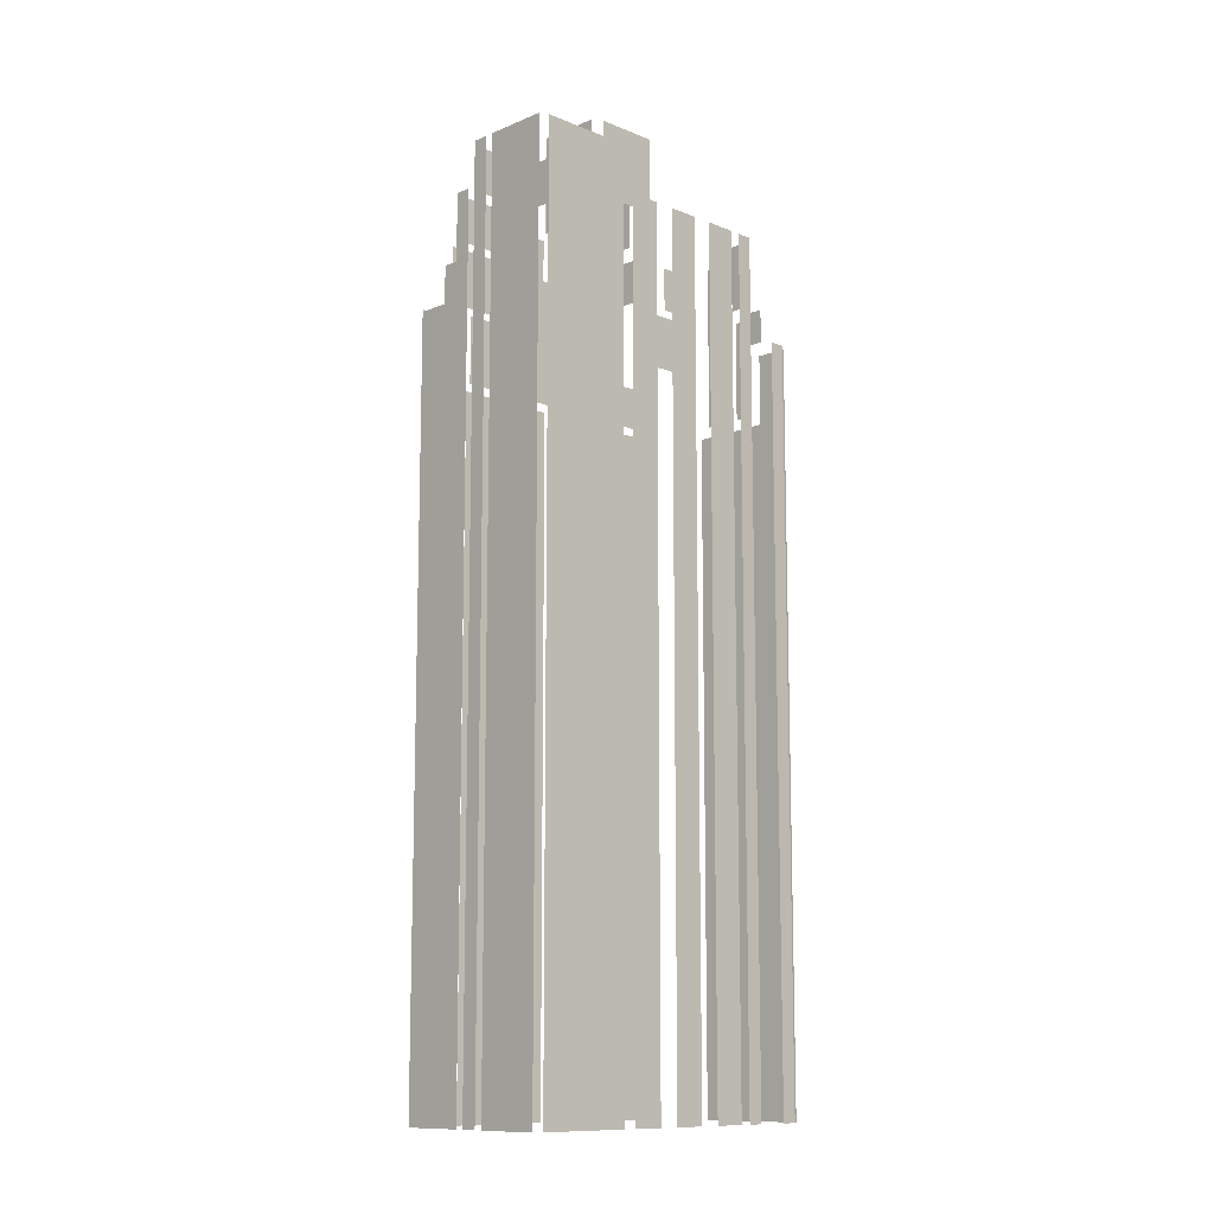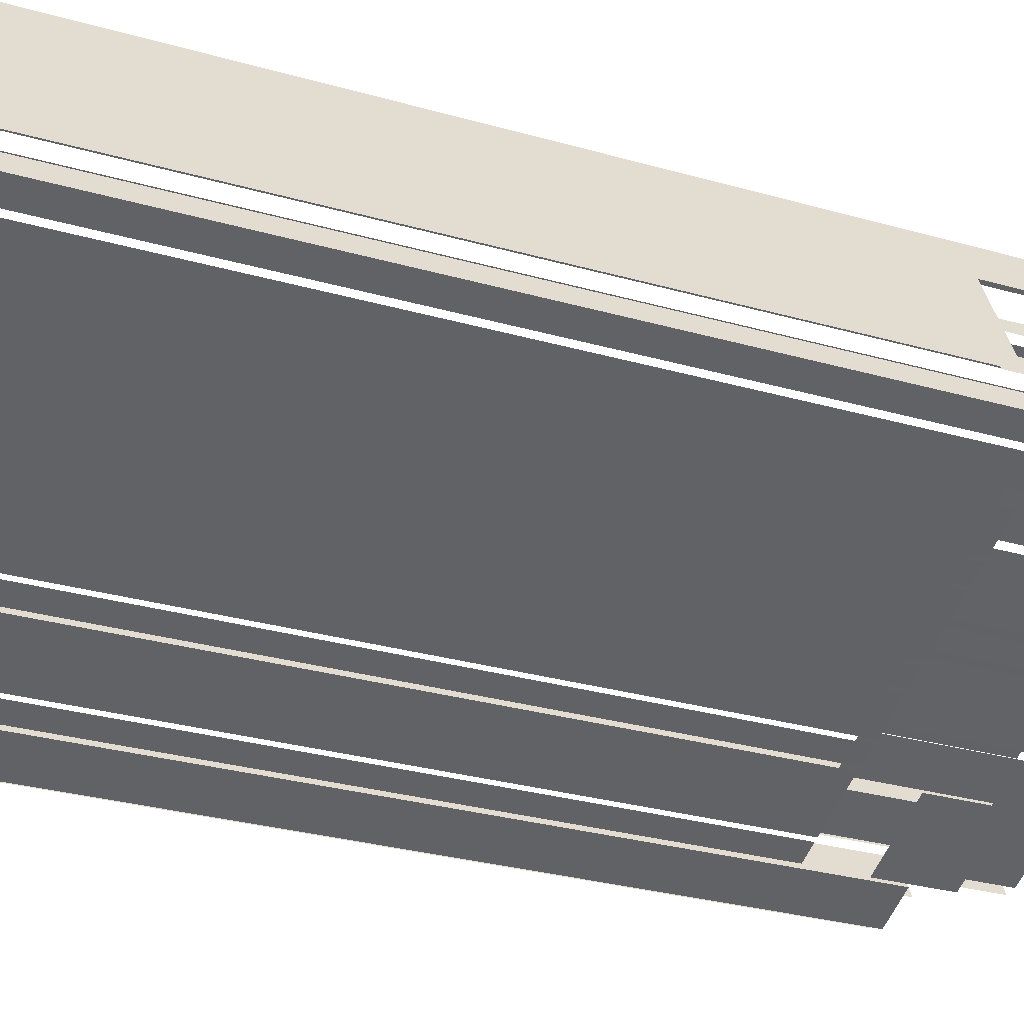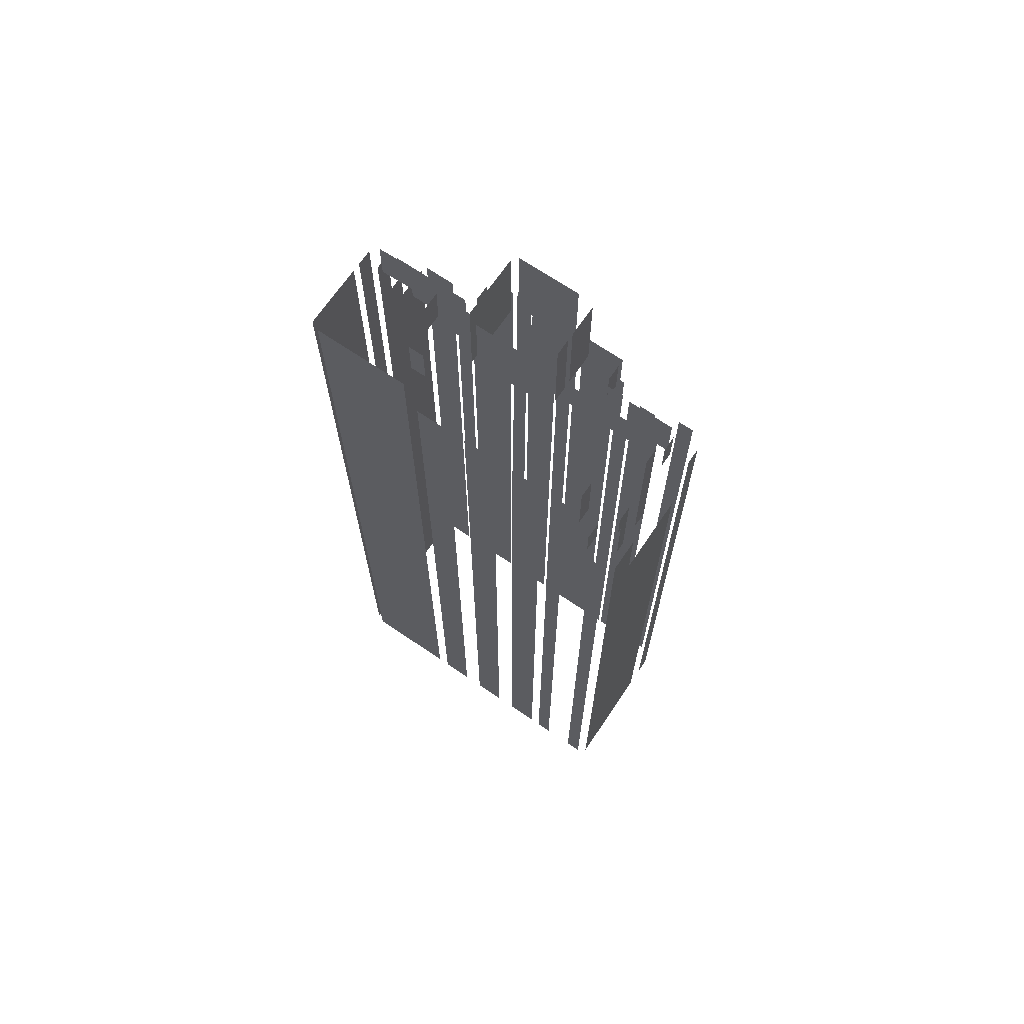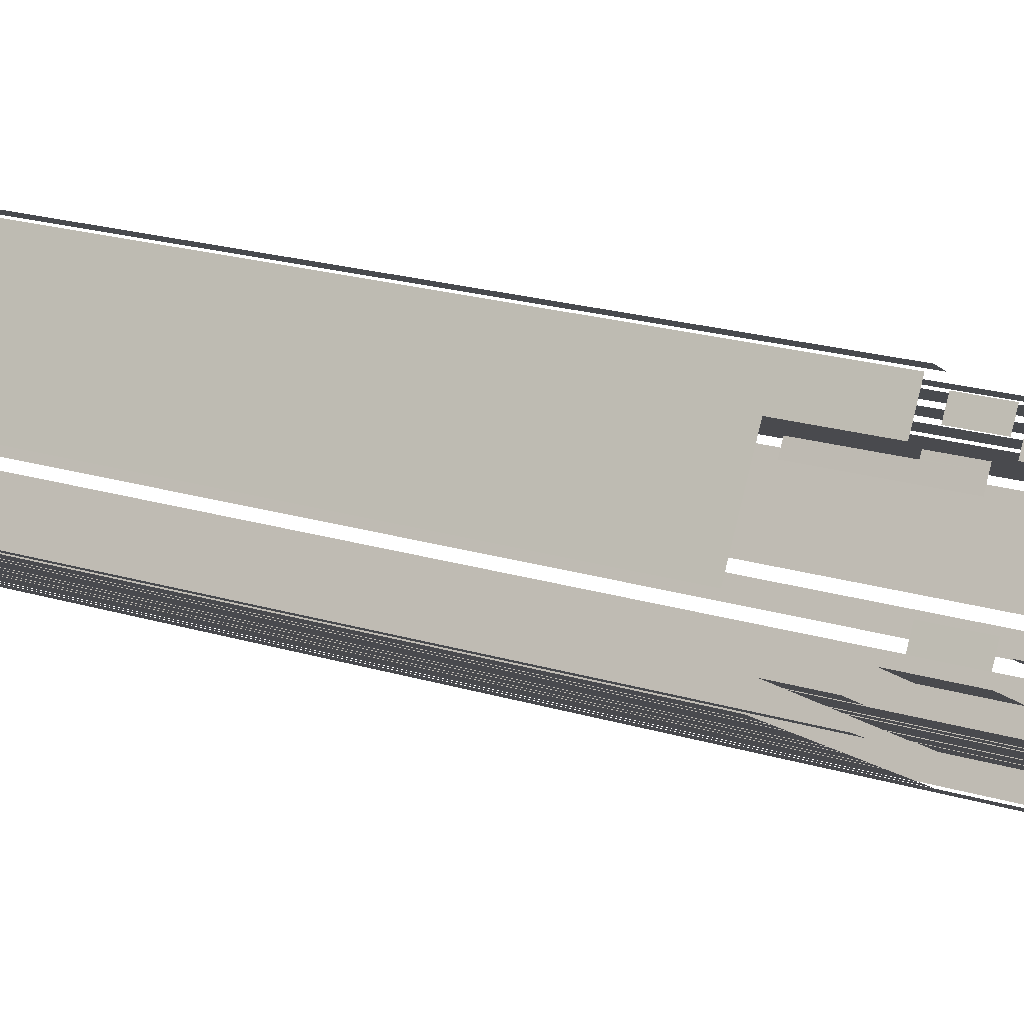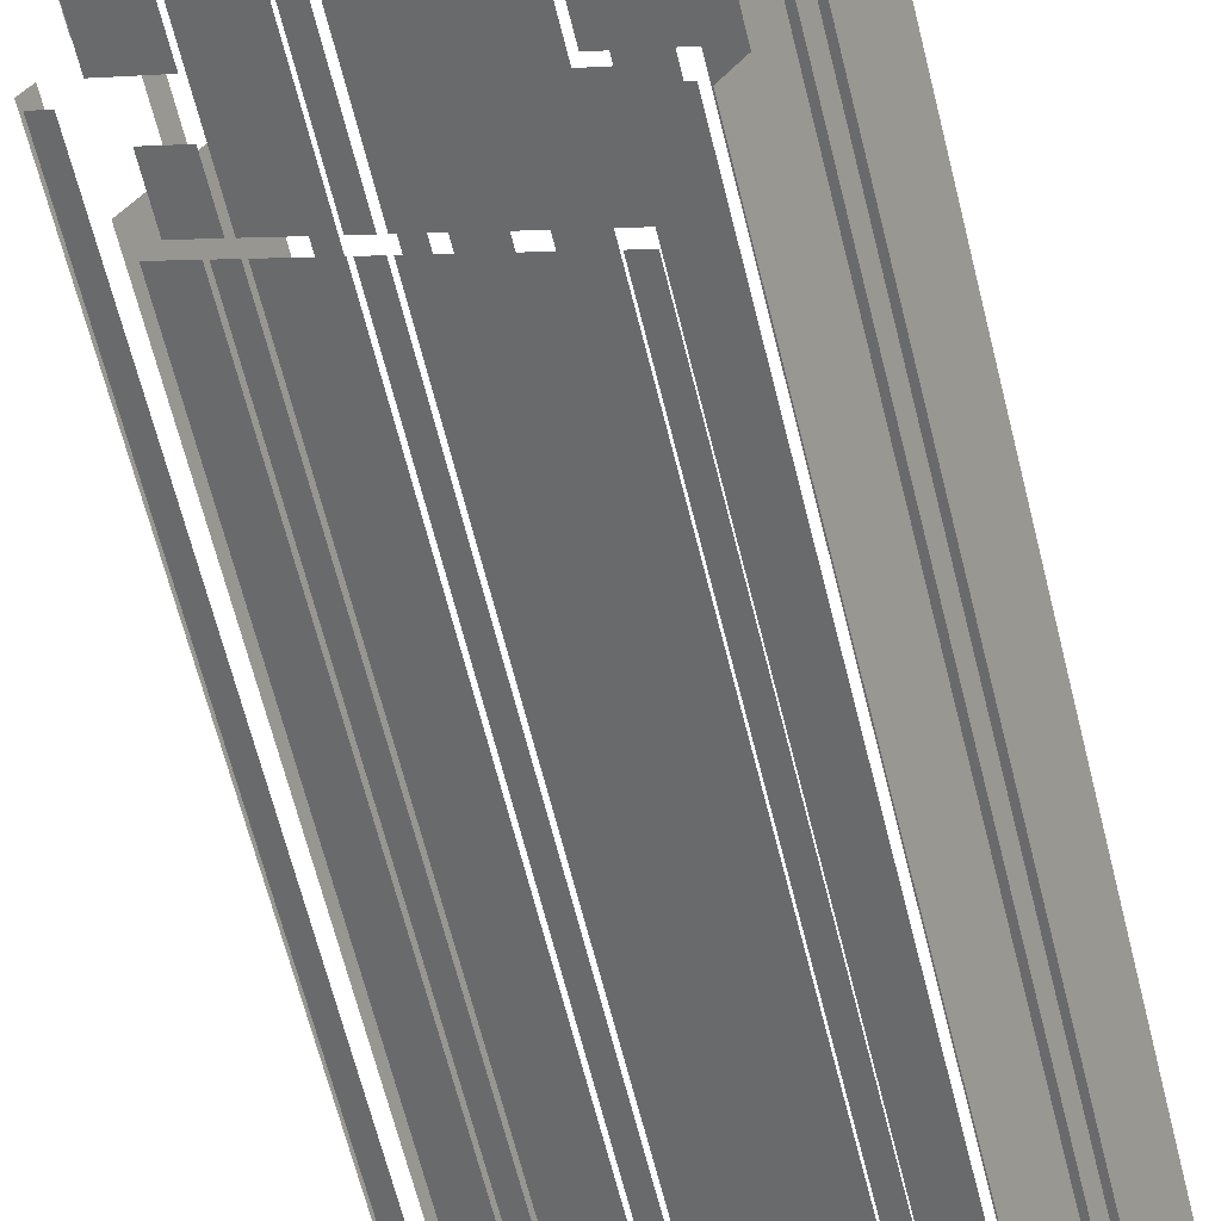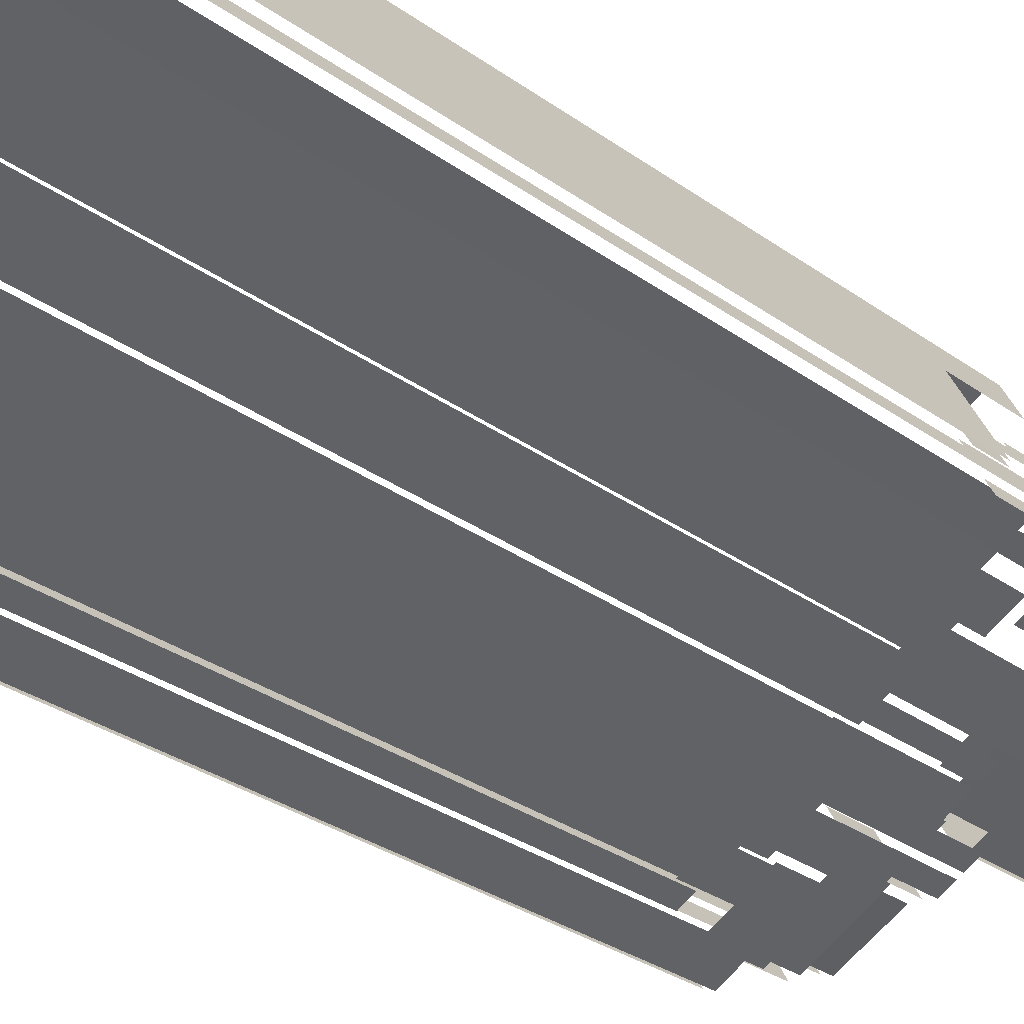
<metadata>
{"format":"obj","ext":"obj","renderer":"f3d","projection":"perspective","resolution":1024,"background":"white","views":[{"elev":-11.4,"azim":106.8,"up":"+Z"},{"elev":-24.3,"azim":-116.8,"up":"+Y"},{"elev":69.5,"azim":-174.3,"up":"+Z"},{"elev":19.6,"azim":-59.9,"up":"+Y"},{"elev":-64.1,"azim":13.9,"up":"+Y"},{"elev":-28.8,"azim":-137.5,"up":"+Y"}]}
</metadata>
<code>
o geometryt000010000010000110010110000110000110100000000100st71
v 439.3 -52.17 67.63
v 438.6 -53.41 67.63
v 438.6 -53.41 134.7
v 439.3 -52.17 134.7
v 439.1 -55.15 67.63
v 440.4 -55.82 67.63
v 440.4 -55.82 134.7
v 439.1 -55.15 134.7
v 443.5 -44.34 128.4
v 444.8 -41.83 67.63
v 440.1 -50.62 67.63
v 444.8 -41.83 134.7
v 440.1 -50.62 128.4
v 443.5 -44.34 134.7
v 441.2 -51.77 139.7
v 441.7 -50.96 136.1
v 441 -52.22 136.1
v 441.7 -50.96 139.7
v 441 -52.22 139.7
v 441.2 -53.06 139.7
v 441.2 -53.06 134.7
v 445 -55.09 134.7
v 445 -55.09 139.7
v 441.8 -56.58 128.6
v 441.8 -56.58 67.63
v 444.3 -57.95 67.63
v 444.3 -57.95 128.6
v 444.6 -58.09 128.6
v 444.6 -58.09 67.63
v 445.8 -58.77 67.63
v 445.8 -58.77 128.6
v 446.1 -58.92 128.6
v 446.1 -58.92 67.63
v 449.9 -60.97 67.63
v 449.9 -60.97 128.6
v 450.1 -61.11 67.63
v 451.4 -61.79 67.63
v 451.4 -61.79 128.6
v 450.1 -61.11 128.6
v 451.7 -61.94 128.6
v 451.7 -61.94 67.63
v 454.2 -63.3 67.63
v 454.2 -63.3 128.6
v 454.4 -63.45 67.63
v 455.7 -64.13 67.63
v 455.7 -64.13 128.6
v 454.4 -63.45 128.6
v 455.9 -64.27 67.63
v 459.7 -66.32 67.63
v 459.7 -66.32 128.6
v 455.9 -64.27 128.6
v 460 -66.46 128.6
v 460 -66.46 67.63
v 461.2 -67.15 67.63
v 461.2 -67.15 128.6
v 461.5 -67.29 67.63
v 464 -68.65 67.63
v 464 -68.65 134.7
v 461.5 -67.29 134.7
v 443.3 -48.03 128.7
v 442.6 -49.28 128.7
v 442.6 -49.28 143.7
v 443.3 -48.03 143.7
v 442.6 -55.2 128.7
v 444.6 -56.32 128.7
v 442.6 -55.2 132.5
v 445.1 -56.56 132.5
v 444.9 -56.44 128.7
v 445.1 -56.56 128.7
v 445.5 -56.8 139.7
v 445.5 -56.8 128.7
v 445.7 -56.91 128.7
v 445.9 -56.99 128.7
v 445.9 -56.99 139.7
v 448.5 -58.44 128.7
v 448.7 -58.51 128.7
v 449.1 -58.78 139.7
v 449.1 -58.78 128.7
v 449.3 -58.85 128.7
v 449.3 -58.85 139.7
v 449.1 -58.78 143.7
v 445.9 -56.99 143.7
v 449.7 -59.09 128.7
v 451 -59.77 128.7
v 451 -59.77 139.7
v 449.7 -59.09 139.7
v 451.4 -60.01 139.7
v 451.4 -60.01 128.7
v 452.7 -60.73 128.7
v 453.3 -61.06 128.7
v 453.3 -61.06 139.7
v 455.2 -62.06 128.7
v 455.2 -62.06 143.7
v 453.9 -61.37 140
v 453.9 -61.37 143.7
v 453.3 -61.06 140
v 457.5 -63.31 139.7
v 455.6 -62.29 128.7
v 456.7 -62.89 128.7
v 456.8 -62.98 140
v 455.6 -62.29 143.7
v 457.5 -63.31 128.7
v 458.1 -63.66 128.7
v 458.1 -63.66 139.7
v 457.5 -63.31 140
v 456.8 -62.98 143.7
v 442.9 -52.3 143.7
v 442.9 -52.3 139.7
v 444.1 -52.98 139.7
v 444.1 -52.98 143.7
v 445.6 -53.78 143.7
v 445.6 -53.78 139.7
v 446.9 -54.46 139.7
v 446.9 -54.46 143.7
v 444.7 -45.4 134.7
v 444.8 -45.06 137.7
v 444.8 -45.06 134.7
v 444.6 -45.44 137.7
v 444.6 -45.44 134.7
v 444.6 -45.44 128.7
v 444.2 -46.32 128.7
v 444.2 -46.32 137.7
v 447 -42.43 67.63
v 445.7 -41.75 67.63
v 445.7 -41.75 134.7
v 447 -42.43 134.7
v 446.9 -55.18 139.7
v 446.2 -56.43 139.7
v 446.2 -56.43 143.7
v 446.9 -55.18 143.7
v 447.3 -43.31 137.7
v 447.3 -43.31 134.7
v 446.6 -44.56 134.7
v 446.6 -44.56 137.7
v 448.2 -44.58 143.7
v 448.2 -44.58 137.7
v 447.5 -45.83 137.7
v 447.5 -45.83 143.7
v 450.1 -54.59 152.6
v 450.1 -54.59 143.7
v 448.9 -56.79 143.7
v 448.8 -57.09 152.6
v 448.8 -57.09 143.7
v 451.1 -52.76 152.6
v 451.1 -52.76 143.7
v 450.4 -54.01 143.7
v 450.4 -54.01 152.6
v 450.7 -44.42 67.63
v 449.4 -43.75 67.63
v 449.4 -43.75 143.7
v 450.7 -44.42 143.7
v 453.7 -60.18 144
v 449.9 -58.15 139.7
v 453.2 -59.9 139.7
v 449.9 -58.15 152.6
v 453.7 -60.18 139.7
v 455 -60.85 144
v 453.8 -60.23 152.6
v 455 -60.85 152.6
v 454 -46.25 67.63
v 451.5 -44.89 67.63
v 451.5 -44.89 143.7
v 454 -46.25 143.7
v 458.2 -48.48 67.63
v 455.7 -47.12 67.63
v 455.7 -47.12 143.7
v 458.2 -48.48 143.7
v 462.3 -50.71 143.7
v 462.3 -50.71 67.63
v 459.8 -49.36 67.63
v 459.8 -49.36 143.7
v 457.7 -54.65 145.7
v 457.1 -54.3 145.7
v 457.7 -54.65 152.6
v 452.7 -51.93 152.6
v 452.7 -51.93 145.7
v 455.6 -60.58 143.7
v 458.2 -55.72 143.7
v 455.6 -60.58 152.6
v 458.3 -55.58 152.6
v 458.3 -55.58 143.7
v 457.8 -62.69 143.7
v 457.8 -62.69 139.7
v 458.5 -61.44 139.7
v 458.5 -61.44 143.7
v 458.8 -64.01 128.7
v 461.3 -65.38 128.7
v 461.3 -65.38 134.7
v 458.8 -64.01 134.7
v 459.5 -61.21 143.7
v 459.5 -61.21 139.7
v 465.7 -64.63 139.7
v 465.7 -64.63 143.7
v 459.9 -62.99 134.7
v 464.9 -65.73 134.7
v 464.9 -65.73 139.7
v 459.9 -62.99 139.7
v 462 -53.87 147.7
v 462 -53.87 143.7
v 463.2 -54.56 143.7
v 463.2 -54.56 147.7
v 463.6 -55.78 147.7
v 463.6 -55.78 143.7
v 461.6 -59.53 143.7
v 461.6 -59.53 147.7
v 461.6 -60.58 143.7
v 466.7 -63.19 143.7
v 466.7 -63.19 147.7
v 461.6 -60.58 147.7
v 470.8 -55.32 67.63
v 463.3 -51.24 67.63
v 463.3 -51.24 147.7
v 470.8 -55.32 147.7
v 465.8 -66.02 134.4
v 464.5 -68.52 67.63
v 467.2 -63.52 67.63
v 464.5 -68.52 134.4
v 467.2 -63.52 143.7
v 466.5 -64.77 137.7
v 466.5 -64.77 143.7
v 465.8 -66.02 137.7
v 467.5 -62.88 147.7
v 467.5 -62.88 67.63
v 468.2 -61.63 67.63
v 468.2 -61.63 147.7
v 468.6 -60.99 147.7
v 468.6 -60.99 67.63
v 471.3 -55.99 67.63
v 471.3 -55.99 147.7
f 1 2 3
f 4 1 3
f 5 6 7
f 8 5 7
f 9 10 11
f 12 10 9
f 9 11 13
f 14 12 9
f 15 16 17
f 18 16 15
f 15 17 19
f 20 21 22
f 20 22 23
f 24 25 26
f 24 26 27
f 28 29 30
f 28 30 31
f 32 33 34
f 32 34 35
f 36 37 38
f 39 36 38
f 40 41 42
f 40 42 43
f 44 45 46
f 47 44 46
f 48 49 50
f 51 48 50
f 52 53 54
f 52 54 55
f 56 57 58
f 59 56 58
f 60 61 62
f 63 60 62
f 64 65 66
f 67 65 68
f 66 65 67
f 69 67 68
f 70 71 72
f 73 74 72
f 74 70 72
f 75 74 73
f 75 76 77
f 75 77 74
f 78 77 76
f 79 77 78
f 79 80 77
f 81 82 77
f 82 74 77
f 83 84 85
f 86 83 85
f 87 88 89
f 90 91 89
f 89 91 87
f 92 91 90
f 92 93 94
f 92 94 91
f 94 93 95
f 94 96 91
f 97 98 99
f 100 98 97
f 101 98 100
f 102 97 99
f 103 104 102
f 104 97 102
f 105 100 97
f 106 101 100
f 107 108 109
f 107 109 110
f 115 116 117
f 115 118 116
f 120 121 119
f 121 122 119
f 122 118 119
f 123 124 125
f 126 123 125
f 127 128 129
f 130 127 129
f 131 132 133
f 131 133 134
f 135 136 137
f 135 137 138
f 139 140 141
f 142 141 143
f 142 139 141
f 144 145 146
f 144 146 147
f 148 149 150
f 151 148 150
f 152 153 154
f 155 153 152
f 152 154 156
f 157 158 152
f 158 155 152
f 159 158 157
f 160 161 162
f 163 160 162
f 164 165 166
f 167 164 166
f 168 169 170
f 168 170 171
f 172 173 174
f 177 178 179
f 180 178 181
f 179 178 180
f 182 183 184
f 182 184 185
f 186 187 188
f 189 186 188
f 190 191 192
f 190 192 193
f 194 195 196
f 197 194 196
f 198 199 200
f 198 200 201
f 202 203 204
f 202 204 205
f 206 207 208
f 209 206 208
f 210 211 212
f 213 210 212
f 214 215 216
f 217 215 214
f 218 219 216
f 219 214 216
f 220 219 218
f 219 221 214
f 222 223 224
f 222 224 225
f 226 227 228
f 226 228 229
f 111 112 113
f 111 113 114
f 118 115 119
f 175 173 176
f 174 173 175

</code>
